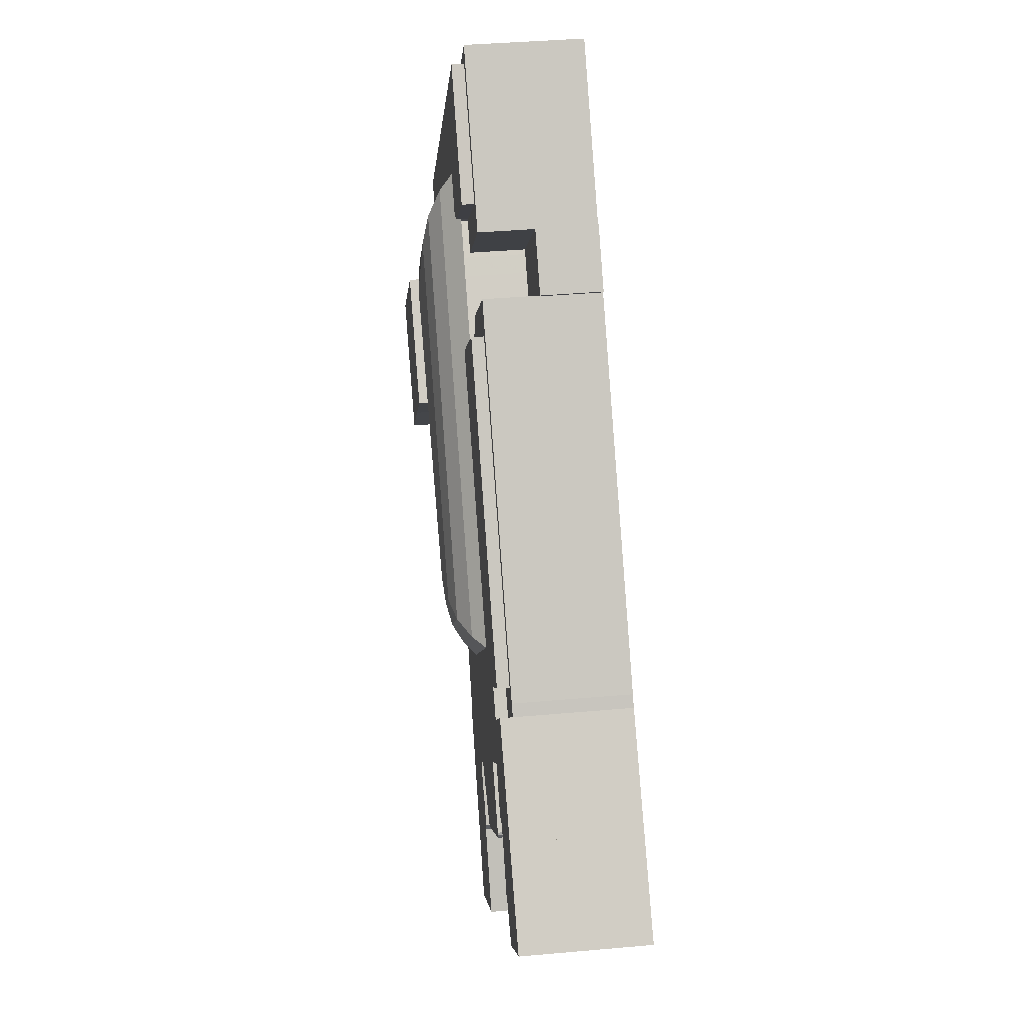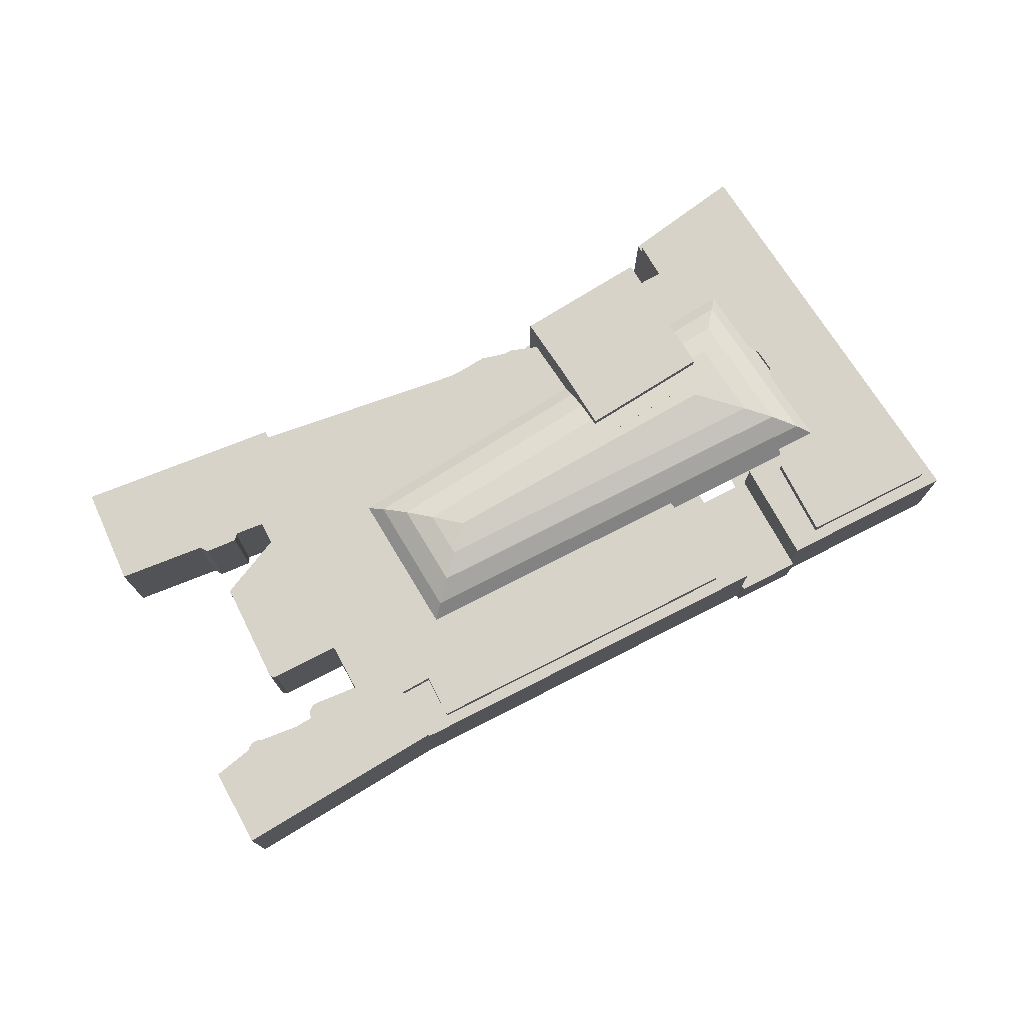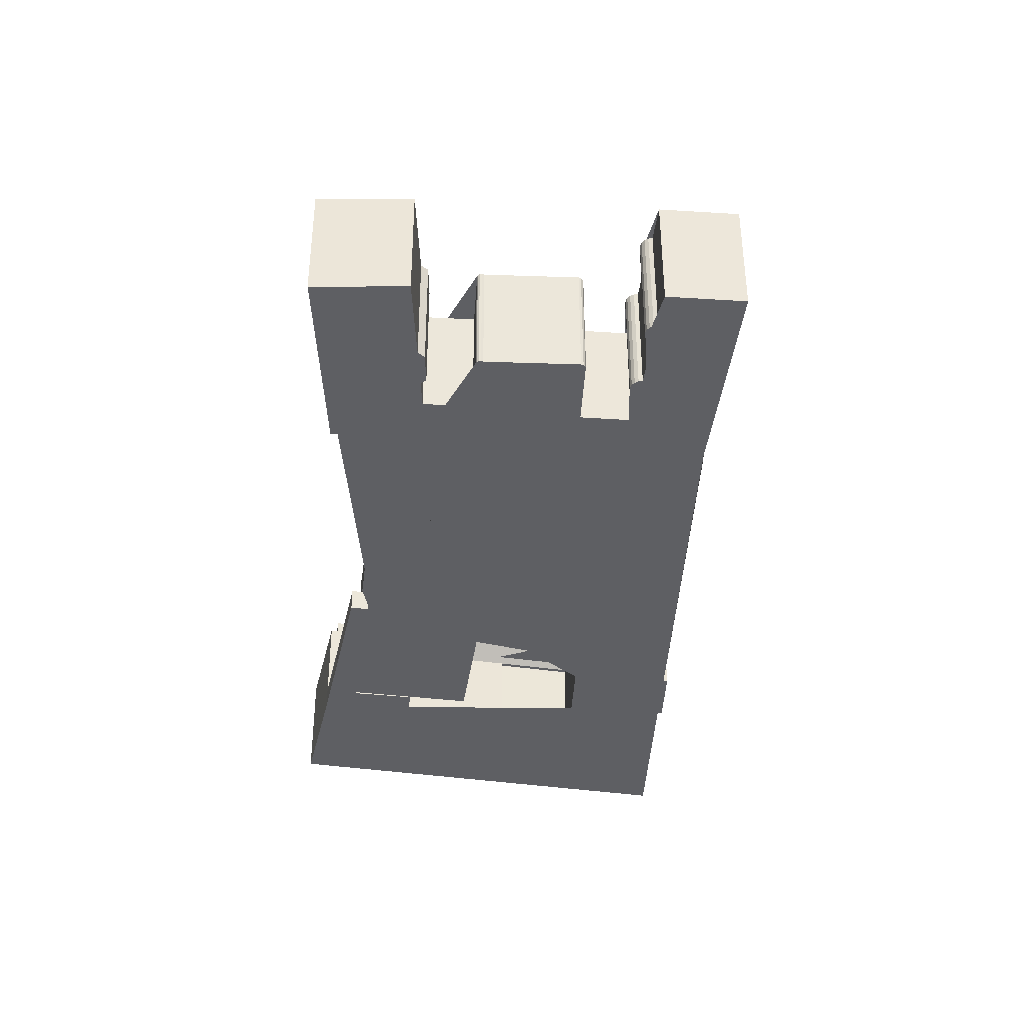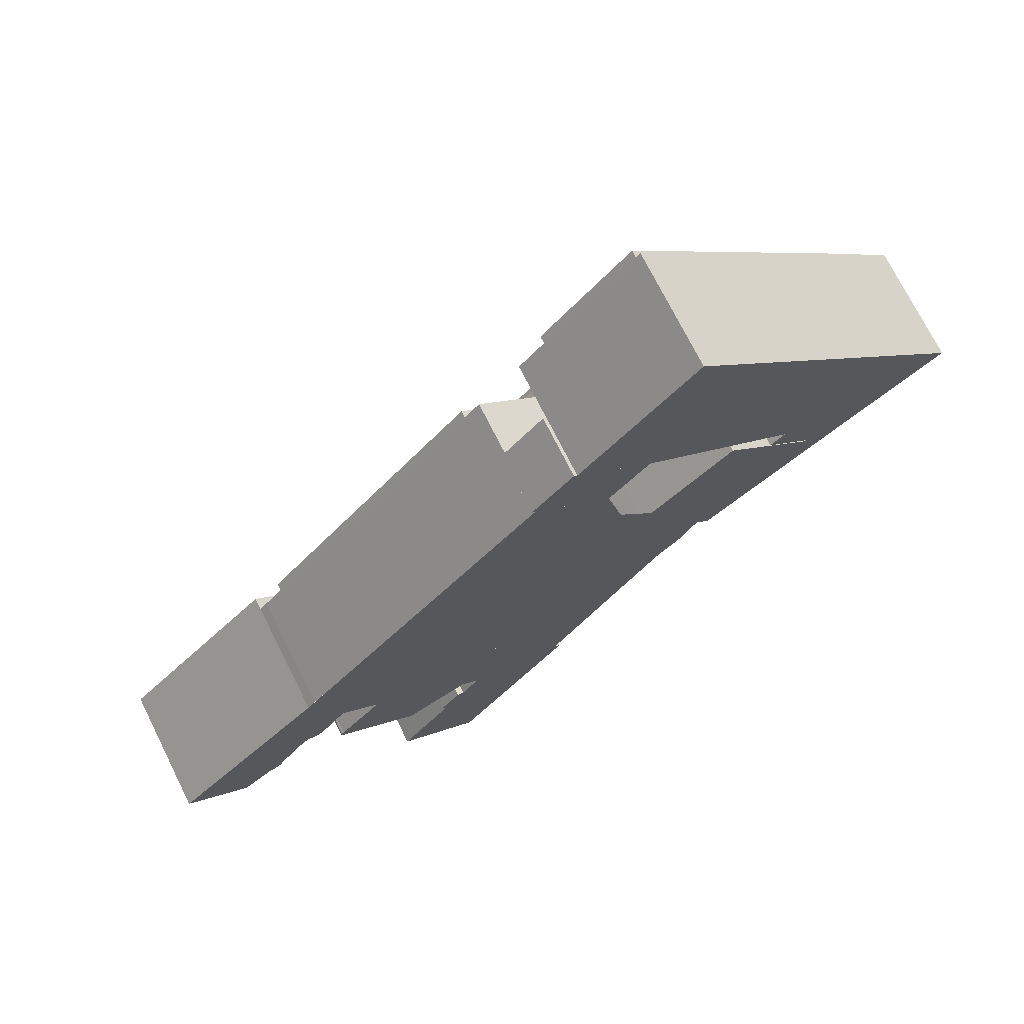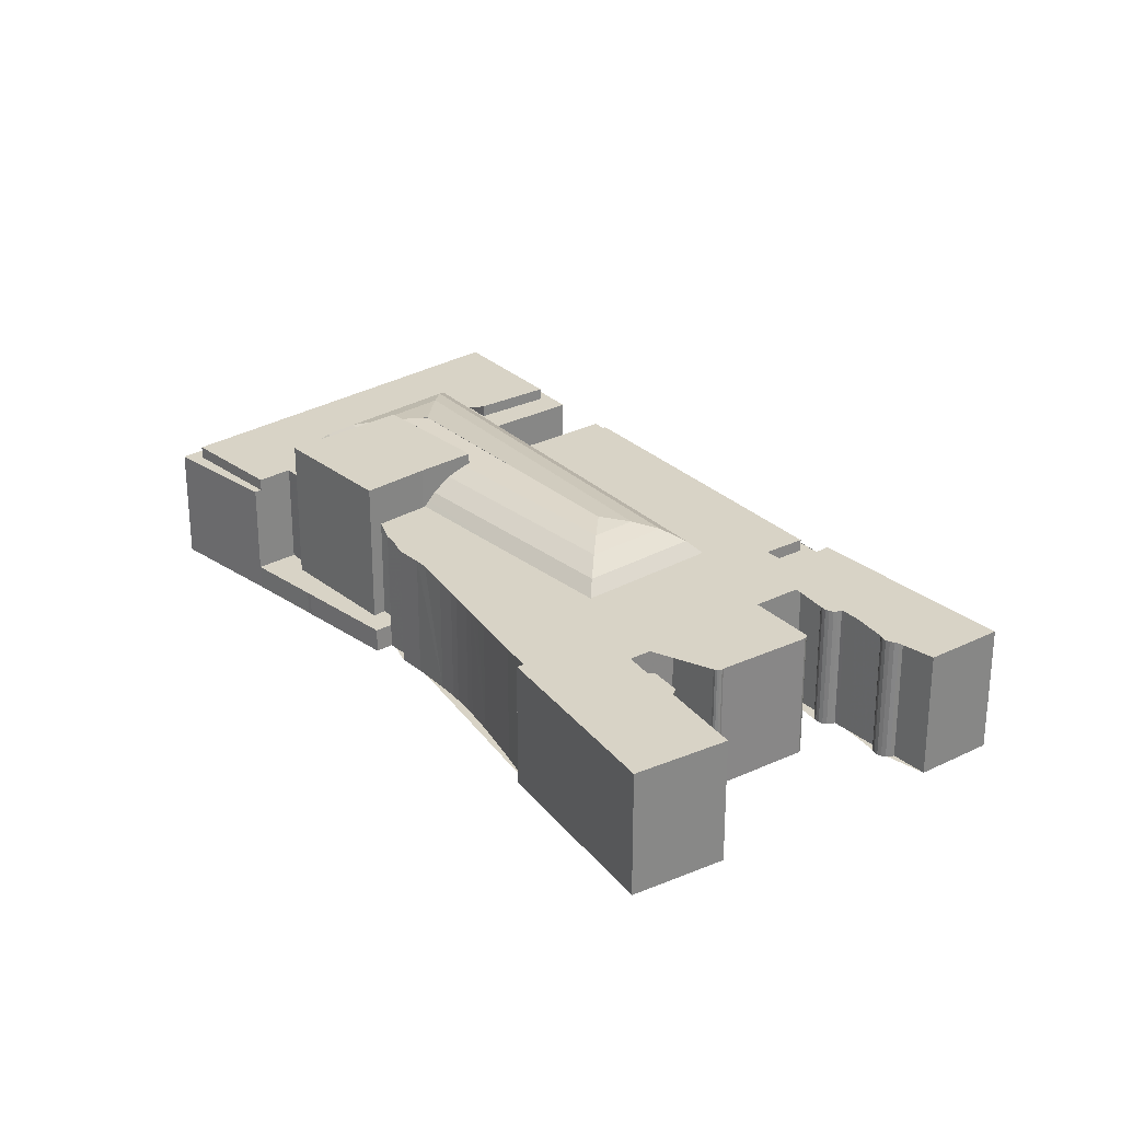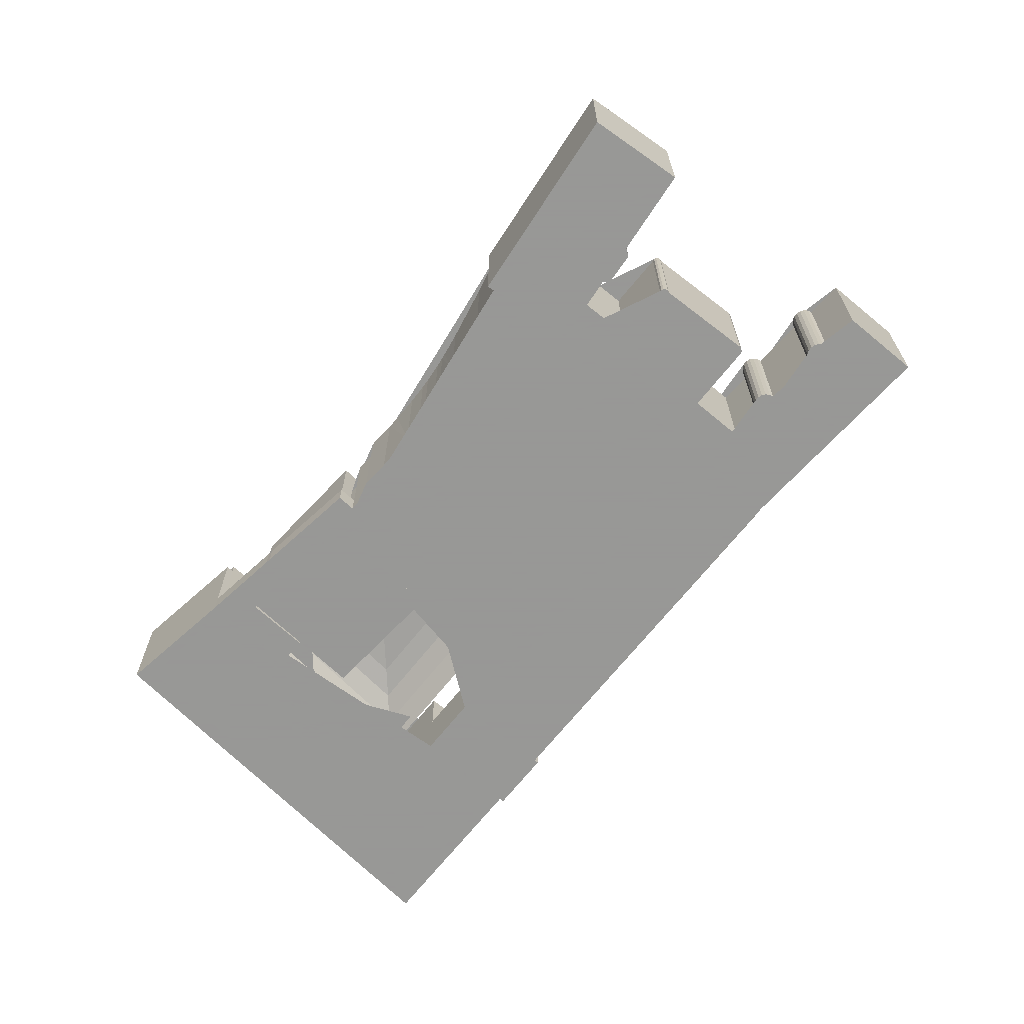
<metadata>
{"format":"obj","ext":"obj","renderer":"f3d","projection":"perspective","resolution":1024,"background":"white","views":[{"elev":38.3,"azim":-96.5,"up":"+Z"},{"elev":77.0,"azim":-76.9,"up":"+Y"},{"elev":-41.1,"azim":-143.1,"up":"+Y"},{"elev":72.8,"azim":-26.6,"up":"+Z"},{"elev":28.2,"azim":-175.5,"up":"+Y"},{"elev":-68.4,"azim":-178.5,"up":"+Y"}]}
</metadata>
<code>
v -157.9 26.05 581.8
v -152.4 26.61 582
v -152.4 26.05 576.4
v -152.4 25.05 571.5
v -162.6 25.05 581.5
v -152.3 23.04 567
v -167 23.04 581.3
v -152.3 20.07 562.9
v -171.1 20.07 581.1
v -152.4 26.56 582
v -116.1 26.56 618
v -119.2 26.88 618.1
v -116.1 26.61 618
v -110.5 26.05 617.9
v -105.6 25.05 617.8
v -101.1 23.04 617.7
v -96.99 20.07 617.6
v -119.2 26.93 618.1
v -119.5 26.05 627.5
v -119.6 25.05 632.8
v -119.7 23.04 637.6
v -119.9 20.07 642.1
v -163.7 21 541.7
v -166.9 21 537.3
v -166.9 0 537.3
v -163.7 0 541.7
v -162.6 21 541.6
v -162.6 0 541.6
v -155.8 21 551.4
v -155.8 0 551.4
v -148.8 21 545.8
v -148.8 0 545.8
v -142.6 21 542
v -142.6 0 542
v -161.8 21 513.9
v -161.8 0 513.9
v -175 21 523.7
v -175 0 523.7
v -166.6 0 535.9
v -166.6 21 535.9
v -181.1 21 575.5
v -186 21 570.5
v -186 0 570.5
v -181.1 0 575.5
v -175.1 21 569.4
v -175.1 0 569.4
v -171.8 21 568.2
v -171.8 0 568.2
v -165.4 21 561.4
v -165.4 0 561.4
v -160.4 21 555.1
v -160.4 0 555.1
v -159.7 21 545.8
v -159.7 0 545.8
v -166.1 21 551.2
v -166.1 0 551.2
v -172.4 21 543.9
v -172.4 0 543.9
v -172.6 21 543.5
v -172.6 0 543.5
v -173 21 543.3
v -173 0 543.3
v -173.4 21 543.3
v -173.4 0 543.3
v -173.7 21 543.6
v -173.7 0 543.6
v -173.9 21 543.9
v -173.9 0 543.9
v -186.4 0 554.1
v -186.4 21 554.1
v -186.6 21 554.5
v -186.6 0 554.5
v -186.6 21 555
v -186.6 0 555
v -186.5 21 555.4
v -186.5 0 555.4
v -186.2 21 555.7
v -186.2 0 555.7
v -179 21 564.3
v -179 0 564.3
v -202.4 21 572.5
v -203.9 21 570.9
v -203.9 0 570.9
v -202.4 0 572.5
v -192.8 21 562.9
v -192.8 0 562.9
v -194.5 21 561.2
v -194.5 0 561.2
v -216 21 558.6
v -205.9 21 549.7
v -205.9 0 549.7
v -216 0 558.6
v -198.5 21 557.1
v -198.5 0 557.1
v -198.2 21 556.4
v -198.2 0 556.4
v -198.2 21 555.7
v -198.2 0 555.7
v -198.4 21 555
v -198.4 0 555
v -198.9 21 554.5
v -198.9 0 554.5
v -199.5 21 554.1
v -199.5 0 554.1
v -200.2 21 553.9
v -200.2 0 553.9
v -200.9 21 554
v -200.9 0 554
v -201.5 21 554.3
v -201.5 0 554.3
v -189.3 21 566
v -189.8 21 566.6
v -189.8 0 566.6
v -189.3 0 566
v -189.1 21 565.4
v -189.1 0 565.4
v -189.1 21 564.6
v -189.1 0 564.6
v -189.3 21 564
v -189.3 0 564
v -189.7 21 563.4
v -189.7 0 563.4
v -190.3 21 563.1
v -190.3 0 563.1
v -191 21 563
v -191 0 563
v -191.7 21 563.1
v -191.7 0 563.1
v -192.3 21 563.4
v -192.3 0 563.4
v -190.4 21 584.8
v -190.4 0 584.8
v -149.2 10 635.2
v -135.8 10 623.1
v -135.8 0 623.1
v -149.2 0 635.2
v -142.4 10 643.3
v -142.4 0 643.3
v -129.1 10 631.1
v -129.1 0 631.1
v -184.1 21 578.4
v -184.1 0 578.4
v -180.5 21 582.3
v -180.5 0 582.3
v -186.1 21 587
v -186.1 0 587
v -150.6 21 629.2
v -150.6 0 629.2
v -140.7 21 620.5
v -140.7 0 620.5
v -174 21 580.7
v -174 0 580.7
v -152.2 21 559.7
v -152.2 0 559.7
v -127.6 21 584.8
v -127.6 0 584.8
v -129.2 21 586.3
v -129.2 0 586.3
v -121.4 21 594.1
v -121.4 0 594.1
v -115.1 21 587.3
v -115.1 0 587.3
v -118.5 21 584.2
v -118.5 0 584.2
v -116.9 21 582.7
v -116.9 0 582.7
v -120.7 21 578.8
v -120.7 0 578.8
v -119.6 21 577.9
v -119.6 0 577.9
v -123 21 574.5
v -123 0 574.5
v -127.4 0 569.5
v -127.4 21 569.5
v -124.5 21 572.8
v -124.5 0 572.8
v -129.5 0 566.9
v -129.5 21 566.9
v -130.5 0 565.6
v -130.5 21 565.6
v -132.4 0 562.8
v -132.4 21 562.8
v -133.3 0 561.4
v -133.3 21 561.4
v -135.9 0 557.1
v -135.9 21 557.1
v -134.5 21 559.4
v -133.7 21 560.7
v -133.7 0 560.7
v -134.5 0 559.4
v -140.5 0 548.7
v -140.5 21 548.7
v -143.6 0 542.6
v -143.6 21 542.6
v -148.8 21 545.8
v -148.8 0 545.8
v -189.1 19 586.4
v -190.5 19 584.8
v -190.5 0 584.8
v -189.1 0 586.4
v -148.6 19 634.8
v -148.6 0 634.8
v -135.8 19 623.1
v -171.1 19 581.1
v -171.1 0 581.1
v -152.3 19 562.9
v -152.3 0 562.9
v -129.3 19 586.2
v -129.3 0 586.2
v -127.6 19 584.8
v -152.2 19 559.7
v -174 19 580.7
v -140.7 19 620.5
v -150.6 19 629.2
v -186.1 19 587
v -180.5 19 582.3
v -184.1 19 578.4
v -184.1 0 578.4
v -141.8 19 642.8
v -129.1 19 631.1
v -141.8 0 642.8
v -122.9 19 665.4
v -122.9 0 665.4
v -75.02 19 614.8
v -75.02 0 614.8
v -90.64 19 601.5
v -90.64 0 601.5
v -91.51 19 602.4
v -91.51 0 602.4
v -78.38 19 614.8
v -78.38 0 614.8
v -122.9 19 662.2
v -122.9 0 662.2
v -137.3 19 645.2
v -137.3 0 645.2
v -127.3 19 636.5
v -127.3 0 636.5
v -120.1 19 645.1
v -120.1 0 645.1
v -109.7 19 634
v -109.7 0 634
v -110.8 19 632.5
v -110.8 0 632.5
v -119.9 19 642.1
v -119.9 0 642.1
v -95.79 21 606.6
v -91.51 21 602.4
v -95.79 0 606.6
v -99.23 21 602.8
v -99.23 0 602.8
v -105.8 21 609.2
v -105.8 0 609.2
v -101.9 21 613
v -101.9 0 613
v -100.8 21 611.8
v -100.8 0 611.8
v -94.52 21 617.8
v -94.52 0 617.8
v -105.4 21 629.4
v -105.4 0 629.4
v -106.7 21 628
v -106.7 0 628
v -110.9 21 632.5
v -110.9 0 632.5
v -109.7 21 634
v -120.1 21 645.1
v -127.3 21 636.5
v -137.3 21 645.2
v -122.9 21 662.2
v -78.38 21 614.8
v -96.99 21 617.6
v -96.99 0 617.6
v -113.6 28 585.7
v -98.18 28 601.3
v -98.18 0 601.3
v -113.6 0 585.7
v -121.4 28 594.1
v -128.7 28 601.4
v -128.7 0 601.4
v -113.4 28 616.5
v -113.4 0 616.5
v -100.7 4 592.8
v -90.64 4 601.5
v -100.7 0 592.8
v -101.3 4 592.2
v -101.3 0 592.2
v -114.8 4 580.6
v -114.8 0 580.6
v -118.4 4 584
v -118.4 0 584
v -115.1 4 587.3
v -115.1 0 587.3
v -113.6 4 585.7
v -98.18 4 601.3
v -98.29 4 601.4
v -98.29 0 601.4
v -98.05 4 601.6
v -98.05 0 601.6
v -99.23 4 602.8
v -95.79 4 606.6
v -128.2 22 601.8
v -123.7 22 606.3
v -123.7 21 606.3
v -128.2 21 601.8
v -123.9 22 606.6
v -123.9 21 606.6
g bd_06
f 1 2 3
f 3 2 1
f 3 4 5 1
f 1 5 4 3
f 4 6 7 5
f 5 7 6 4
f 6 8 9 7
f 7 9 8 6
f 10 11 12
f 10 12 11
f 13 14 3 2
f 2 3 14 13
f 14 15 4 3
f 3 4 15 14
f 15 16 6 4
f 4 6 16 15
f 16 17 8 6
f 6 8 17 16
f 14 18 19
f 19 18 14
f 19 20 15 14
f 14 15 20 19
f 20 21 16 15
f 15 16 21 20
f 21 22 17 16
f 16 17 22 21
f 2 1 19 18
f 18 19 1 2
f 1 5 20 19
f 19 20 5 1
f 5 7 21 20
f 20 21 7 5
f 7 9 22 21
f 21 22 9 7
f 23 24 25 26
f 27 23 26 28
f 29 27 28 30
f 31 29 30 32
f 33 31 32 34
f 35 33 34 36
f 37 35 36 38
f 39 40 37 38
f 24 40 39 25
f 34 32 30 28 26 25 39 38 36
f 33 35 37 40 24 23 27 29 31
f 41 42 43 44
f 45 41 44 46
f 47 45 46 48
f 49 47 48 50
f 51 49 50 52
f 29 51 52 30
f 53 29 30 54
f 55 53 54 56
f 57 55 56 58
f 59 57 58 60
f 61 59 60 62
f 63 61 62 64
f 65 63 64 66
f 67 65 66 68
f 69 70 67 68
f 71 70 69 72
f 73 71 72 74
f 75 73 74 76
f 77 75 76 78
f 79 77 78 80
f 42 79 80 43
f 30 52 50 48 46 44 43 80 78 76 74 72 69 68 66 64 62 60 58 56 54
f 29 53 55 57 59 61 63 65 67 70 71 73 75 77 79 42 41 45 47 49 51
f 81 82 83 84
f 85 81 84 86
f 87 85 86 88
f 82 87 88 83
f 86 84 83 88
f 85 87 82 81
f 89 90 91 92
f 82 89 92 83
f 87 82 83 88
f 93 87 88 94
f 95 93 94 96
f 97 95 96 98
f 99 97 98 100
f 101 99 100 102
f 103 101 102 104
f 105 103 104 106
f 107 105 106 108
f 109 107 108 110
f 90 109 110 91
f 98 96 94 88 83 92 91 110 108 106 104 102 100
f 97 99 101 103 105 107 109 90 89 82 87 93 95
f 111 112 113 114
f 115 111 114 116
f 117 115 116 118
f 119 117 118 120
f 121 119 120 122
f 123 121 122 124
f 125 123 124 126
f 127 125 126 128
f 129 127 128 130
f 85 129 130 86
f 81 85 86 84
f 131 81 84 132
f 41 131 132 44
f 113 112 41 44
f 44 132 84 86 130 128 126 124 122 120 118 116 114 113
f 41 112 111 115 117 119 121 123 125 127 129 85 81 131
f 133 134 135 136
f 137 133 136 138
f 139 137 138 140
f 134 139 140 135
f 138 136 135 140
f 137 139 134 133
f 49 51 52 50
f 47 49 50 48
f 45 47 48 46
f 141 45 46 142
f 143 141 142 144
f 145 143 144 146
f 147 145 146 148
f 149 147 148 150
f 151 149 150 152
f 153 151 152 154
f 155 153 154 156
f 157 155 156 158
f 159 157 158 160
f 161 159 160 162
f 163 161 162 164
f 165 163 164 166
f 167 165 166 168
f 169 167 168 170
f 171 169 170 172
f 173 174 175 171 172 176
f 177 178 174 173
f 179 180 178 177
f 181 182 180 179
f 183 184 182 181
f 185 186 187 188 184 183 189 190
f 191 192 186 185
f 193 194 192 191
f 195 194 193 196
f 52 51 195 196
f 162 160 158 156 154 152 150 148 146 144 142 46 48 50 52 196 193 191 185 190 189 183 181 179 177 173 176 172 170 168 166 164
f 161 163 165 167 169 171 175 174 178 180 182 184 188 187 186 192 194 195 51 49 47 45 141 143 145 147 149 151 153 155 157 159
f 197 198 199 200
f 201 197 200 202
f 203 201 202 135
f 204 203 135 205
f 206 204 205 207
f 208 206 207 209
f 210 208 209 156
f 211 210 156 154
f 212 211 154 152
f 213 212 152 150
f 214 213 150 148
f 215 214 148 146
f 216 215 146 144
f 217 216 144 218
f 198 217 218 199
f 156 209 207 205 135 202 199 218 144 146 148 150 152 154
f 210 211 212 213 214 215 216 217 198 201 203 204 206 208
f 219 220 140 221
f 222 219 221 223
f 224 222 223 225
f 226 224 225 227
f 228 226 227 229
f 230 228 229 231
f 232 230 231 233
f 234 232 233 235
f 236 234 235 237
f 238 236 237 239
f 240 238 239 241
f 242 240 241 243
f 244 242 243 245
f 220 244 245 140
f 229 227 225 223 221 140 245 243 241 239 237 235 233 231
f 232 234 236 238 240 242 244 220 219 222 224 226 228 230
f 246 247 229 248
f 249 246 248 250
f 251 249 250 252
f 253 251 252 254
f 255 253 254 256
f 257 255 256 258
f 259 257 258 260
f 261 259 260 262
f 263 261 262 264
f 265 263 264 241
f 266 265 241 239
f 267 266 239 237
f 268 267 237 235
f 269 268 235 233
f 270 269 233 231
f 247 270 231 229
f 256 254 252 250 248 229 231 233 235 237 239 241 264 262 260 258
f 259 261 263 265 266 267 268 269 270 247 246 249 251 253 255 257
f 259 261 262 260
f 257 259 260 258
f 255 257 258 256
f 253 255 256 254
f 271 253 254 272
f 261 271 272 262
f 254 256 258 260 262 272
f 261 259 257 255 253 271
f 273 274 275 276
f 277 273 276 160
f 278 277 160 279
f 280 278 279 281
f 274 280 281 275
f 275 281 279 160 276
f 274 273 277 278 280
f 282 283 227 284
f 285 282 284 286
f 287 285 286 288
f 289 287 288 290
f 291 289 290 292
f 293 291 292 276
f 294 293 276 275
f 295 294 275 296
f 297 295 296 298
f 299 297 298 250
f 300 299 250 248
f 283 300 248 227
f 227 248 250 298 296 275 276 292 290 288 286 284
f 283 282 285 287 289 291 293 294 295 297 299 300
f 301 302 303 304
f 305 301 304 306
f 302 305 306 303
f 303 306 304
f 302 301 305

</code>
